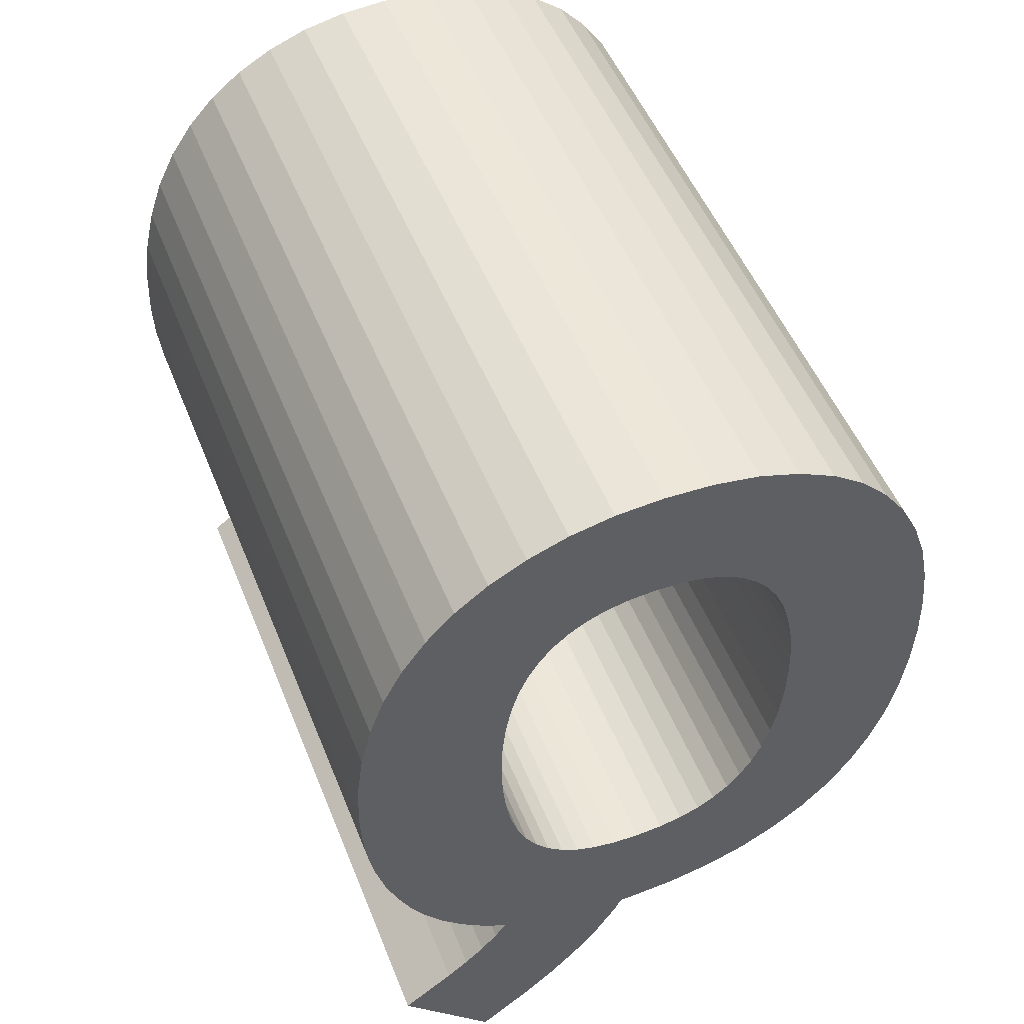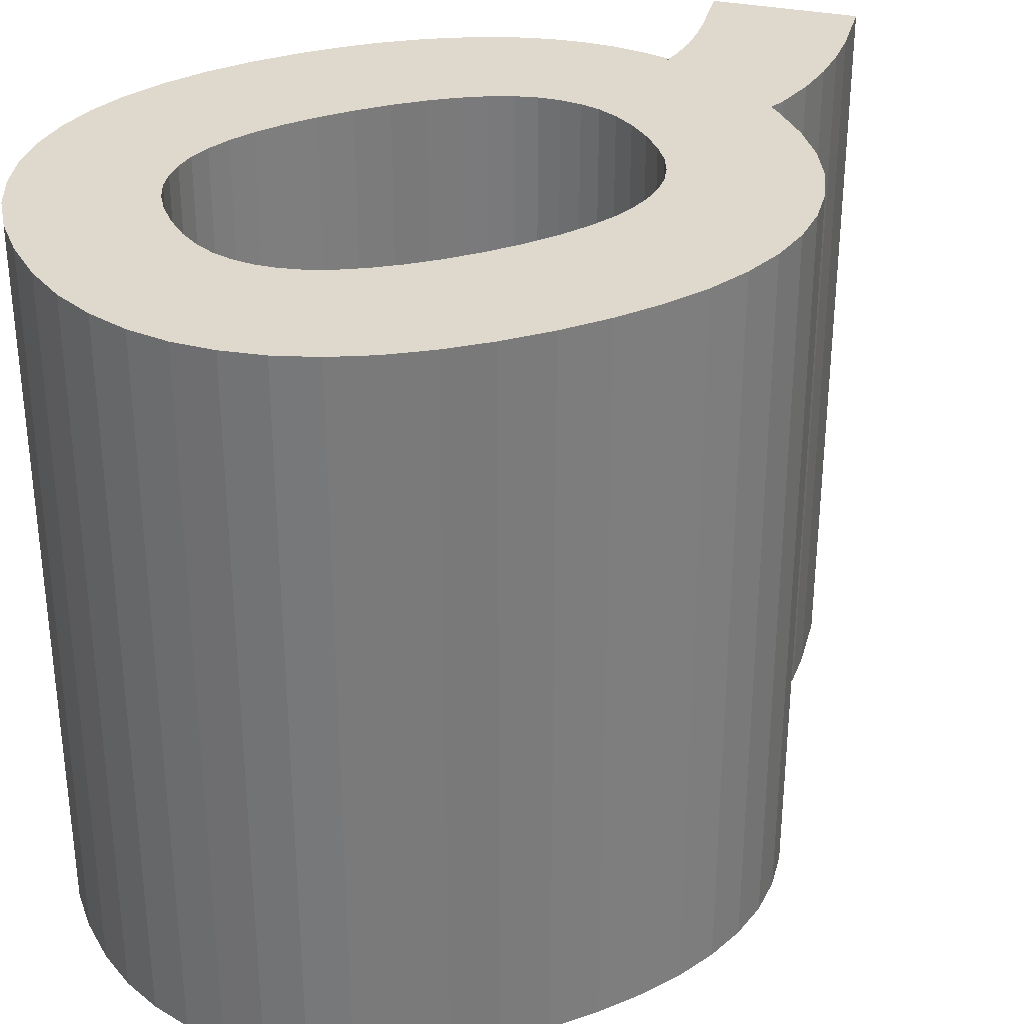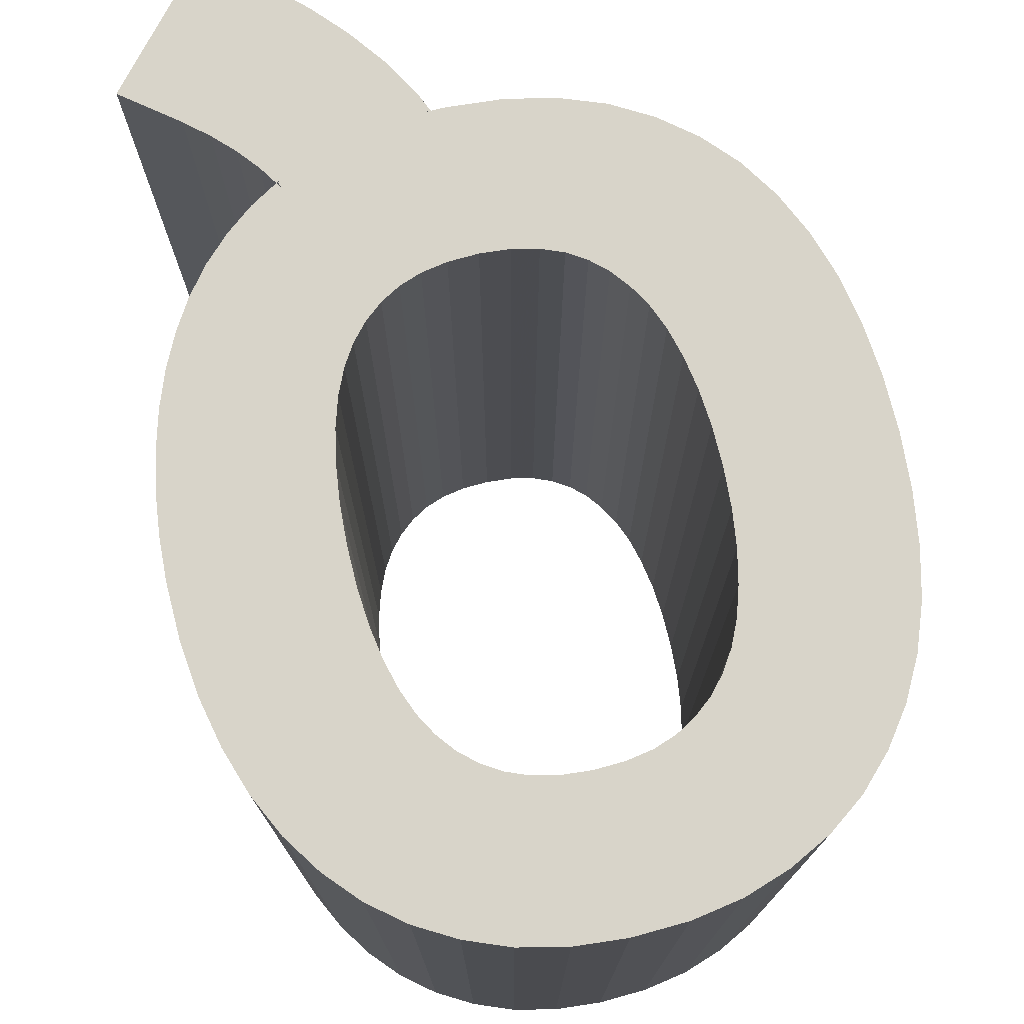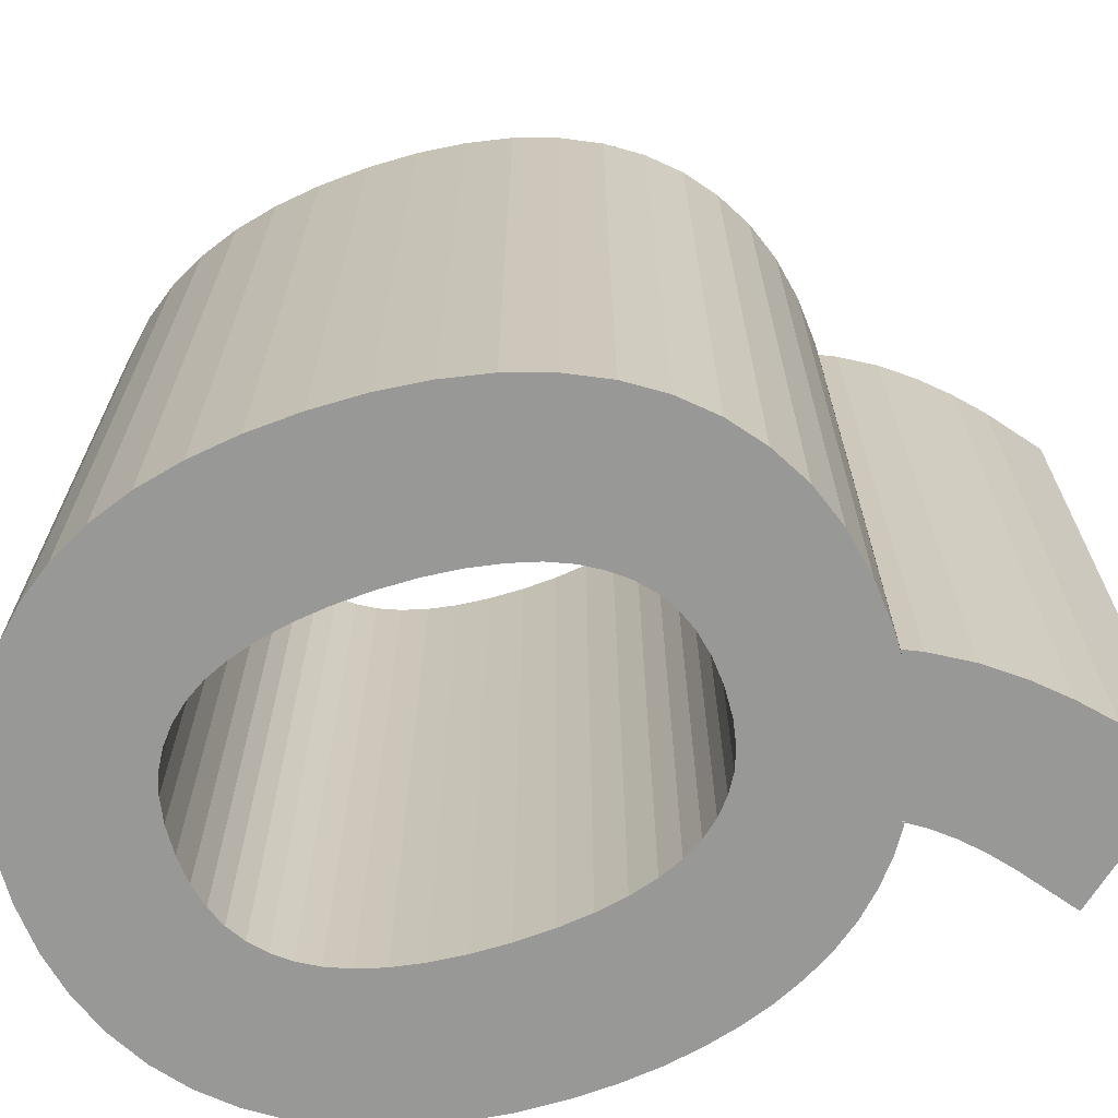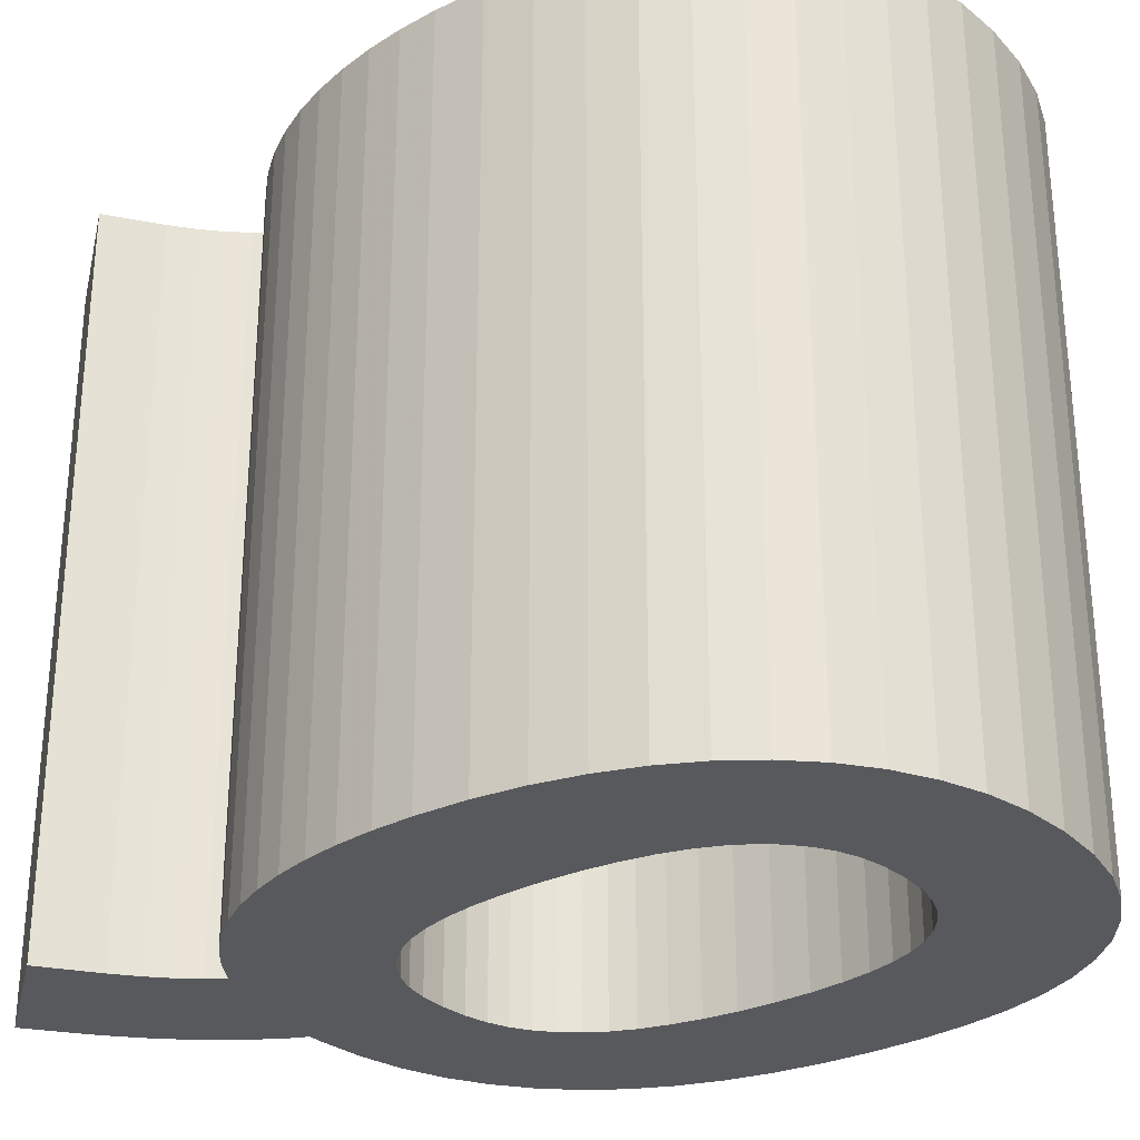
<metadata>
{"format":"obj","ext":"obj","renderer":"f3d","projection":"perspective","resolution":1024,"background":"white","views":[{"elev":51.4,"azim":158.4,"up":"+Y"},{"elev":32.2,"azim":-113.1,"up":"+Z"},{"elev":75.6,"azim":167.9,"up":"+Z"},{"elev":-68.5,"azim":-71.4,"up":"+Z"},{"elev":-29.2,"azim":127.2,"up":"+Z"}]}
</metadata>
<code>
v 2.497 11.87 -10
v 1.31 12.11 -10
v 3.781 5.897 -10
v -3.195 7.031 10
v 3.519 6.515 -10
v 3.207 7.039 -10
v 2.841 7.476 -10
v 2.419 7.838 -10
v 1.938 8.129 -10
v 1.401 8.335 -10
v 0.0355 12.18 -10
v -1.296 12.11 -10
v -2.527 11.87 -10
v 0.7675 8.465 -10
v 0.0345 8.51 -10
v -0.7115 8.465 -10
v -1.357 8.335 -10
v -1.907 8.127 -10
v -2.39 7.837 -10
v -2.82 7.471 -10
v -3.643 11.47 -10
v -4.652 10.93 -10
v -5.544 10.25 -10
v -6.304 9.439 -10
v -6.946 8.52 -10
v -7.461 7.488 -10
v -7.852 6.353 -10
v -3.195 7.031 -10
v -0.0185 -7.233 10
v -1.319 -7.159 10
v 0.1645 -7.231 10
v 0.3675 -7.227 10
v 0.3355 -7.224 10
v -3.515 6.508 -10
v -3.782 5.893 -10
v 8.084 5.134 10
v 8.258 3.839 10
v 7.449 -2.374 10
v 7.756 -1.505 10
v 8 -0.579 10
v 8.175 0.389 10
v 8.28 1.405 10
v 8.315 2.47 10
v 3.207 -2.088 10
v 3.518 -1.564 10
v 3.78 -0.941 10
v 3.989 -0.212 10
v 4.138 0.605 10
v 4.229 1.504 10
v 4.261 2.484 10
v 4.229 3.464 10
v 4.138 4.363 10
v 3.989 5.178 10
v 7.381 -9.157 10
v -3.515 6.508 10
v 5.508 -5.254 10
v 6.103 -4.638 10
v 6.625 -3.945 10
v 7.072 -3.184 10
v -8.11 5.138 -10
v -8.263 3.856 -10
v 5.441 -7.671 10
v -8.315 2.501 -10
v 6.014 -8.144 10
v 4.843 -5.803 10
v 4.184 -6.221 10
v 4.184 -6.221 6.384
v -4.277 2.484 -10
v -4.245 3.46 -10
v 2.404 -2.904 10
v -3.99 5.173 -10
v 2.833 -2.535 10
v -4.148 4.356 -10
v -8.265 1.137 -10
v 4.096 -6.094 10
v -8.11 -0.15 -10
v -7.852 -1.366 -10
v 1.381 -3.402 10
v 1.921 -3.196 10
v -4.245 1.507 -10
v 4.144 -6.228 10
v 4.106 -6.27 10
v -4.148 0.612 -10
v -3.99 -0.207 -10
v -3.78 -0.938 -10
v -2.82 -2.54 10
v -3.515 -1.557 -10
v -3.189 -2.088 -10
v -2.4 -2.905 10
v -1.923 -3.195 10
v -7.466 -2.509 -10
v -1.375 -3.402 10
v -6.959 -3.549 -10
v -0.7355 -3.532 10
v -6.324 -4.486 -10
v 0.0005 -3.577 10
v -5.553 -5.302 -10
v 0.7435 -3.532 10
v -4.668 -5.985 -10
v -3.662 -6.537 -10
v 1.165 -8.648 10
v 1.855 -9.531 10
v 3.401 -11.05 -10
v 3.401 -11.05 10
v 2.607 -10.33 10
v 4.872 -12.18 -10
v 4.872 -12.18 10
v 4.484 -6.659 10
v -3.782 5.893 10
v 4.926 -7.175 10
v -3.643 11.47 10
v -4.652 10.93 10
v -5.544 10.25 10
v -6.304 9.439 10
v -6.946 8.52 10
v -7.461 7.488 10
v -7.852 6.353 10
v -2.542 -6.929 10
v 0.5755 -7.679 10
v 0.5085 -7.214 10
v 0.6725 -7.202 10
v 0.8265 -7.19 10
v -8.11 5.138 10
v -8.263 3.856 10
v -8.315 2.501 10
v -4.245 3.46 10
v -4.277 2.484 10
v -3.99 5.173 10
v -4.148 4.356 10
v -8.265 1.137 10
v -8.11 -0.15 10
v -7.852 -1.366 10
v -4.245 1.507 10
v -4.148 0.612 10
v -3.99 -0.207 10
v -3.78 -0.938 10
v -3.515 -1.557 10
v -3.189 -2.088 10
v -7.466 -2.509 10
v -6.959 -3.549 10
v -6.324 -4.486 10
v -5.553 -5.302 10
v -4.668 -5.985 10
v -3.662 -6.537 10
v 4.184 -6.221 2.288
v 7.795 6.35 10
v 7.394 7.48 10
v 6.867 8.515 10
v 6.215 9.442 10
v 5.452 10.25 10
v 4.569 10.93 10
v 3.58 11.47 10
v 2.497 11.87 10
v 1.31 12.11 10
v 3.781 5.897 10
v 3.519 6.515 10
v 3.207 7.039 10
v 2.841 7.476 10
v 2.419 7.838 10
v 1.938 8.129 10
v 1.401 8.335 10
v 0.0355 12.18 10
v -1.296 12.11 10
v -2.527 11.87 10
v 0.7675 8.465 10
v 0.0345 8.51 10
v -0.7115 8.465 10
v -1.357 8.335 10
v -1.907 8.127 10
v -2.39 7.837 10
v -2.82 7.471 10
v 5.452 10.25 -10
v 6.215 9.442 -10
v 6.867 8.515 -10
v 7.394 7.48 -10
v 7.795 6.35 -10
v 3.58 11.47 -10
v 4.569 10.93 -10
v 4.184 -6.221 -5.904
v 4.184 -6.221 -1.808
v 8.258 3.839 -10
v 8.315 2.47 -10
v 8.28 1.405 -10
v 8.175 0.389 -10
v 8 -0.579 -10
v 7.756 -1.505 -10
v 7.449 -2.374 -10
v 8.084 5.134 -10
v 3.207 -2.088 -10
v 3.518 -1.564 -10
v 3.78 -0.941 -10
v 3.989 -0.212 -10
v 4.138 0.605 -10
v 4.229 1.504 -10
v 4.261 2.484 -10
v 4.229 3.464 -10
v 4.138 4.363 -10
v 3.989 5.178 -10
v 7.072 -3.184 -10
v 6.625 -3.945 -10
v 6.103 -4.638 -10
v 5.508 -5.254 -10
v 5.441 -7.671 -10
v 6.014 -8.144 -10
v 7.381 -9.157 -10
v 2.404 -2.904 -10
v 2.833 -2.535 -10
v 4.843 -5.803 -10
v 4.184 -6.221 -10
v 4.096 -6.094 -10
v 1.381 -3.402 -10
v 1.921 -3.196 -10
v 4.144 -6.228 -10
v 4.106 -6.27 -10
v -2.82 -2.54 -10
v -2.4 -2.905 -10
v -1.923 -3.195 -10
v -1.375 -3.402 -10
v -0.7355 -3.532 -10
v 0.0005 -3.577 -10
v 0.7435 -3.532 -10
v 4.484 -6.659 -10
v 4.926 -7.175 -10
v 2.607 -10.33 -10
v 1.855 -9.531 -10
v 1.165 -8.648 -10
v 0.5755 -7.679 -10
v 0.3675 -7.227 -10
v 0.8265 -7.19 -10
v 0.6725 -7.202 -10
v 0.5085 -7.214 -10
v 0.3355 -7.224 -10
v 0.1645 -7.231 -10
v -0.0185 -7.233 -10
v -1.319 -7.159 -10
v -2.542 -6.929 -10
f 73 128 129
f 73 129 69
f 25 26 116
f 26 27 116
f 65 66 67
f 35 128 71
f 73 71 128
f 66 108 67
f 130 63 74
f 75 67 66
f 74 76 130
f 68 133 80
f 80 133 83
f 136 85 84
f 66 67 82
f 85 136 87
f 103 106 107
f 103 107 104
f 205 107 106
f 171 170 113
f 115 116 55
f 55 4 115
f 109 55 116
f 116 117 109
f 128 109 117
f 123 128 117
f 114 115 4
f 4 171 114
f 113 114 171
f 37 36 52
f 47 46 39
f 39 40 47
f 48 47 40
f 40 41 48
f 42 49 41
f 43 50 42
f 45 38 46
f 38 39 46
f 51 50 43
f 49 42 50
f 48 41 49
f 43 37 51
f 52 51 37
f 53 52 36
f 127 68 126
f 59 45 58
f 38 45 59
f 45 44 58
f 62 110 105
f 105 104 62
f 54 64 107
f 126 69 129
f 70 75 65
f 66 65 75
f 72 70 65
f 56 57 72
f 57 58 44
f 44 72 57
f 65 56 72
f 130 76 131
f 132 131 77
f 76 77 131
f 77 91 132
f 81 75 82
f 79 78 75
f 70 79 75
f 133 68 127
f 83 133 134
f 135 84 134
f 83 134 84
f 84 135 136
f 136 137 87
f 141 142 86
f 86 138 141
f 88 87 138
f 137 138 87
f 89 86 142
f 90 118 92
f 94 29 96
f 92 30 94
f 91 139 132
f 91 93 140
f 91 140 139
f 93 95 141
f 93 141 140
f 142 141 97
f 95 97 141
f 142 97 143
f 99 143 97
f 100 144 143
f 100 143 99
f 100 118 144
f 38 59 187
f 38 187 39
f 186 39 187
f 39 186 40
f 185 40 186
f 184 41 40
f 184 40 185
f 42 41 184
f 42 183 43
f 182 181 43
f 88 138 86
f 190 44 45
f 191 190 45
f 191 45 46
f 46 47 191
f 192 191 47
f 193 192 47
f 193 47 48
f 48 49 193
f 194 193 49
f 49 50 194
f 197 51 52
f 53 197 52
f 205 54 107
f 56 65 202
f 56 202 57
f 200 58 57
f 58 200 59
f 199 59 200
f 187 59 199
f 62 64 203
f 204 203 64
f 205 204 64
f 205 64 54
f 96 121 98
f 67 145 65
f 82 108 66
f 207 206 72
f 102 105 110
f 101 102 82
f 108 82 102
f 75 122 82
f 110 108 102
f 107 64 104
f 75 145 67
f 82 122 101
f 119 101 122
f 79 212 78
f 32 119 122
f 78 122 75
f 98 122 78
f 82 214 81
f 213 81 214
f 67 145 82
f 213 210 81
f 214 82 180
f 145 180 82
f 29 94 30
f 31 96 29
f 33 96 31
f 120 96 33
f 121 96 120
f 122 98 121
f 24 25 115
f 24 115 114
f 25 116 115
f 116 27 117
f 27 60 117
f 130 133 125
f 125 127 126
f 123 124 129
f 128 123 129
f 126 129 124
f 125 126 124
f 55 34 4
f 28 4 34
f 34 55 109
f 34 109 35
f 134 133 130
f 127 125 133
f 130 131 134
f 35 109 128
f 135 134 131
f 131 132 135
f 137 136 139
f 132 139 136
f 136 135 132
f 143 144 89
f 90 89 144
f 118 90 144
f 30 92 118
f 142 143 89
f 140 141 138
f 139 140 137
f 138 137 140
f 64 62 104
f 152 1 153
f 1 154 153
f 21 111 13
f 16 15 167
f 28 171 4
f 150 172 151
f 177 152 151
f 21 22 112
f 21 112 111
f 177 1 152
f 22 23 113
f 22 113 112
f 114 113 24
f 23 24 113
f 176 3 175
f 5 155 156
f 6 174 5
f 5 175 3
f 7 173 6
f 156 157 5
f 8 172 7
f 175 5 174
f 7 157 158
f 9 178 8
f 173 174 6
f 10 1 9
f 173 7 172
f 158 159 7
f 8 7 159
f 160 8 159
f 14 2 10
f 16 11 15
f 18 13 17
f 2 14 11
f 1 10 2
f 177 9 1
f 178 9 177
f 15 11 14
f 172 8 178
f 154 11 162
f 163 162 12
f 11 12 162
f 12 164 163
f 13 111 164
f 161 165 14
f 166 15 165
f 14 165 15
f 166 167 15
f 210 179 180
f 16 167 168
f 168 169 18
f 18 169 170
f 220 96 221
f 98 78 221
f 211 221 78
f 101 119 226
f 226 102 101
f 222 180 108
f 230 121 120
f 230 122 121
f 147 146 175
f 176 175 146
f 147 175 148
f 174 148 175
f 180 65 145
f 148 174 149
f 173 149 174
f 173 172 149
f 150 149 172
f 206 212 70
f 178 151 172
f 70 72 206
f 207 72 44
f 67 108 145
f 145 108 180
f 154 1 2
f 145 75 180
f 210 180 75
f 11 154 2
f 155 5 3
f 6 5 157
f 157 7 6
f 75 81 210
f 8 160 9
f 161 10 160
f 9 160 10
f 94 219 92
f 12 13 164
f 220 94 96
f 98 221 96
f 161 14 10
f 226 225 102
f 225 105 102
f 16 168 17
f 168 18 17
f 179 180 222
f 23 22 19
f 17 12 16
f 222 108 110
f 20 23 19
f 203 110 62
f 28 24 20
f 13 18 21
f 12 17 13
f 11 16 12
f 18 19 21
f 27 26 35
f 34 35 26
f 24 28 25
f 23 20 24
f 21 19 22
f 28 34 25
f 26 25 34
f 35 71 27
f 236 235 118
f 235 29 30
f 183 195 182
f 184 194 183
f 185 193 184
f 186 192 185
f 187 191 186
f 182 196 181
f 181 197 188
f 233 31 29
f 191 187 190
f 192 186 191
f 33 31 233
f 193 185 192
f 196 182 195
f 232 231 33
f 197 181 196
f 195 183 194
f 176 188 198
f 197 198 188
f 3 176 198
f 202 207 201
f 201 189 200
f 200 190 199
f 188 36 181
f 37 181 36
f 204 103 203
f 36 188 146
f 176 146 188
f 202 208 207
f 209 210 208
f 210 206 208
f 206 207 208
f 189 201 207
f 190 200 189
f 194 184 193
f 199 190 187
f 212 210 211
f 184 183 42
f 182 43 183
f 206 210 212
f 213 214 210
f 37 43 181
f 190 189 44
f 217 100 216
f 219 235 218
f 221 211 229
f 210 229 211
f 223 203 224
f 209 222 214
f 195 194 50
f 50 51 195
f 196 195 51
f 197 196 51
f 198 197 53
f 227 229 226
f 229 214 226
f 214 229 210
f 222 223 225
f 224 225 223
f 103 224 203
f 228 229 227
f 53 155 198
f 3 198 155
f 65 208 202
f 225 226 214
f 201 57 202
f 200 57 201
f 214 222 225
f 232 233 220
f 232 220 231
f 231 220 230
f 233 234 220
f 235 219 234
f 230 221 229
f 236 218 235
f 100 217 236
f 179 208 180
f 65 180 208
f 63 61 69
f 211 78 212
f 79 70 212
f 60 27 71
f 71 73 60
f 61 60 73
f 73 69 61
f 69 68 63
f 68 80 63
f 83 74 80
f 84 76 83
f 85 77 84
f 88 93 87
f 76 84 77
f 74 83 76
f 63 80 74
f 91 77 85
f 85 87 91
f 215 95 88
f 93 88 95
f 97 95 215
f 215 216 97
f 91 87 93
f 99 97 216
f 100 99 216
f 218 236 217
f 220 234 219
f 221 230 220
f 205 106 204
f 103 204 106
f 160 159 151
f 150 151 159
f 159 158 150
f 36 146 53
f 155 53 146
f 146 147 155
f 147 148 156
f 156 155 147
f 148 149 157
f 157 156 148
f 209 214 179
f 180 179 214
f 149 150 158
f 158 157 149
f 215 88 86
f 89 216 86
f 153 154 161
f 152 153 160
f 151 152 160
f 90 216 89
f 218 217 92
f 161 160 153
f 219 218 92
f 166 165 162
f 167 166 162
f 165 161 154
f 94 220 219
f 162 163 167
f 163 164 168
f 168 167 163
f 112 113 170
f 111 112 170
f 170 169 111
f 164 111 169
f 169 168 164
f 162 165 154
f 170 19 18
f 105 225 224
f 20 19 171
f 170 171 19
f 224 103 105
f 104 105 103
f 20 171 28
f 178 177 151
f 119 227 226
f 236 118 100
f 30 118 235
f 227 119 32
f 29 234 233
f 232 33 233
f 120 33 231
f 120 231 230
f 122 229 32
f 209 208 179
f 189 207 44
f 222 209 179
f 179 210 209
f 216 215 86
f 217 216 90
f 90 92 217
f 222 110 223
f 110 203 223
f 234 29 235
f 228 227 32
f 32 229 228
f 229 122 230
f 123 117 60
f 124 123 61
f 60 61 123
f 61 63 125
f 61 125 124
f 63 130 125
f 69 126 68

</code>
